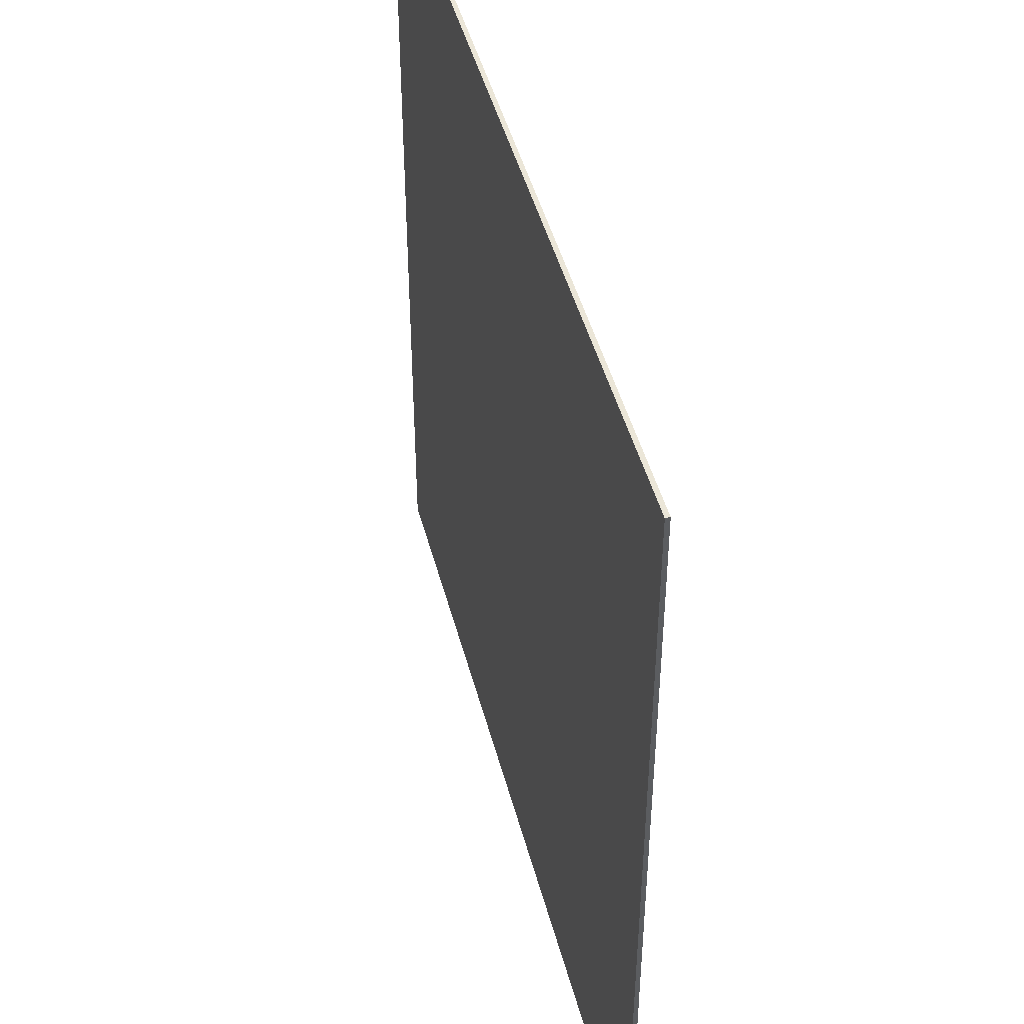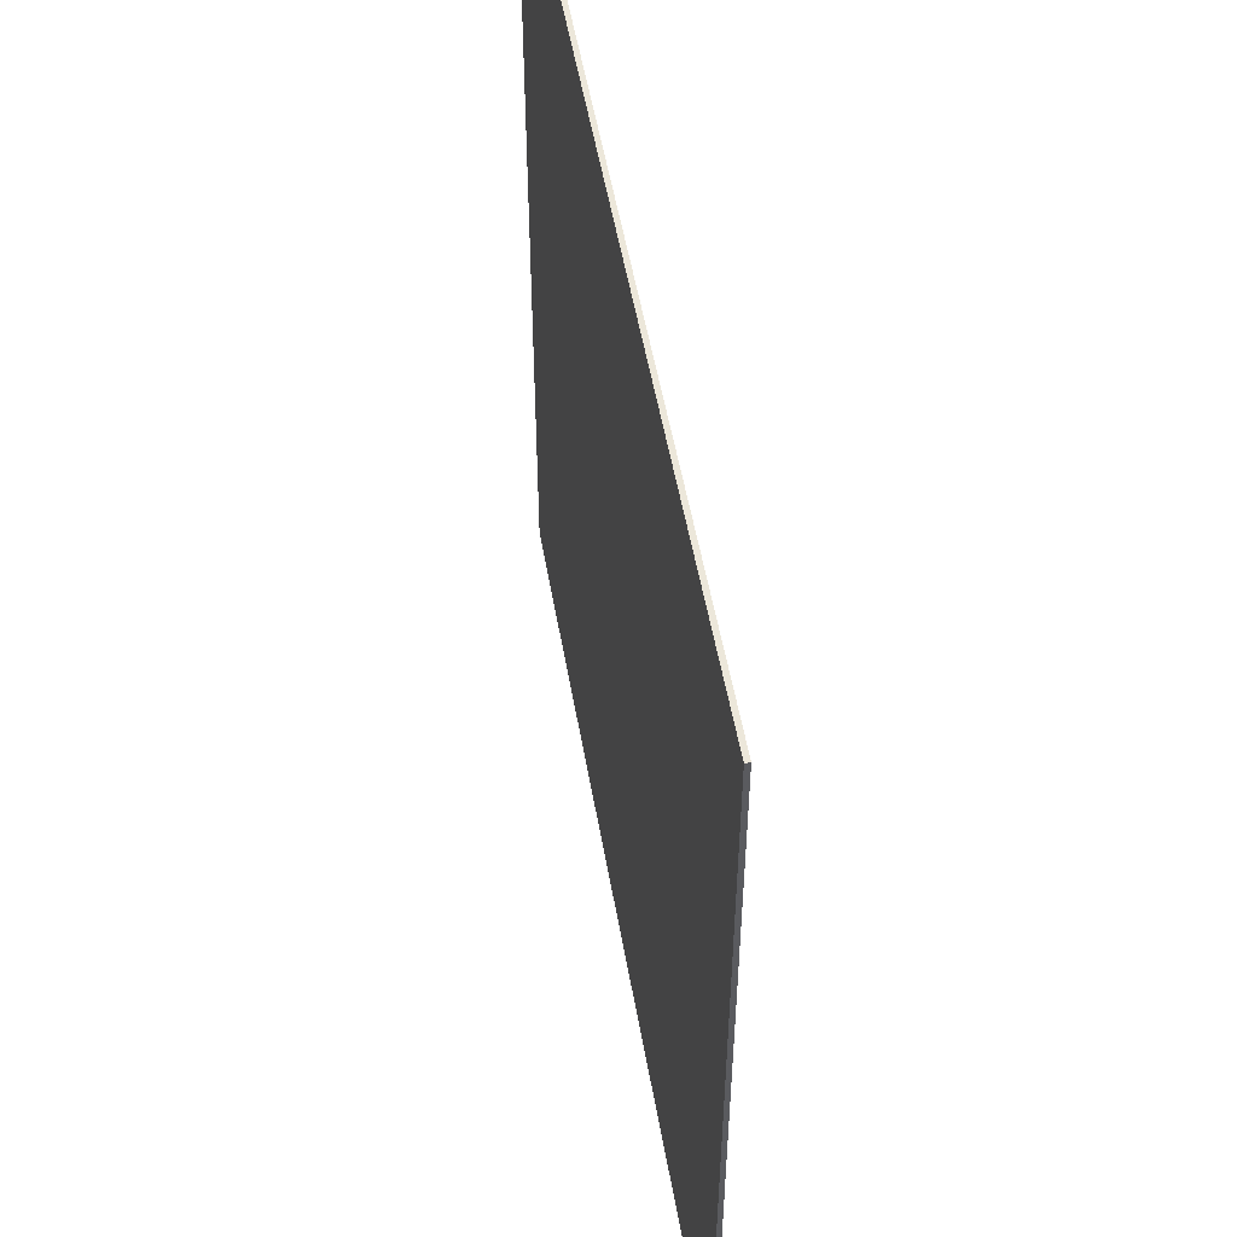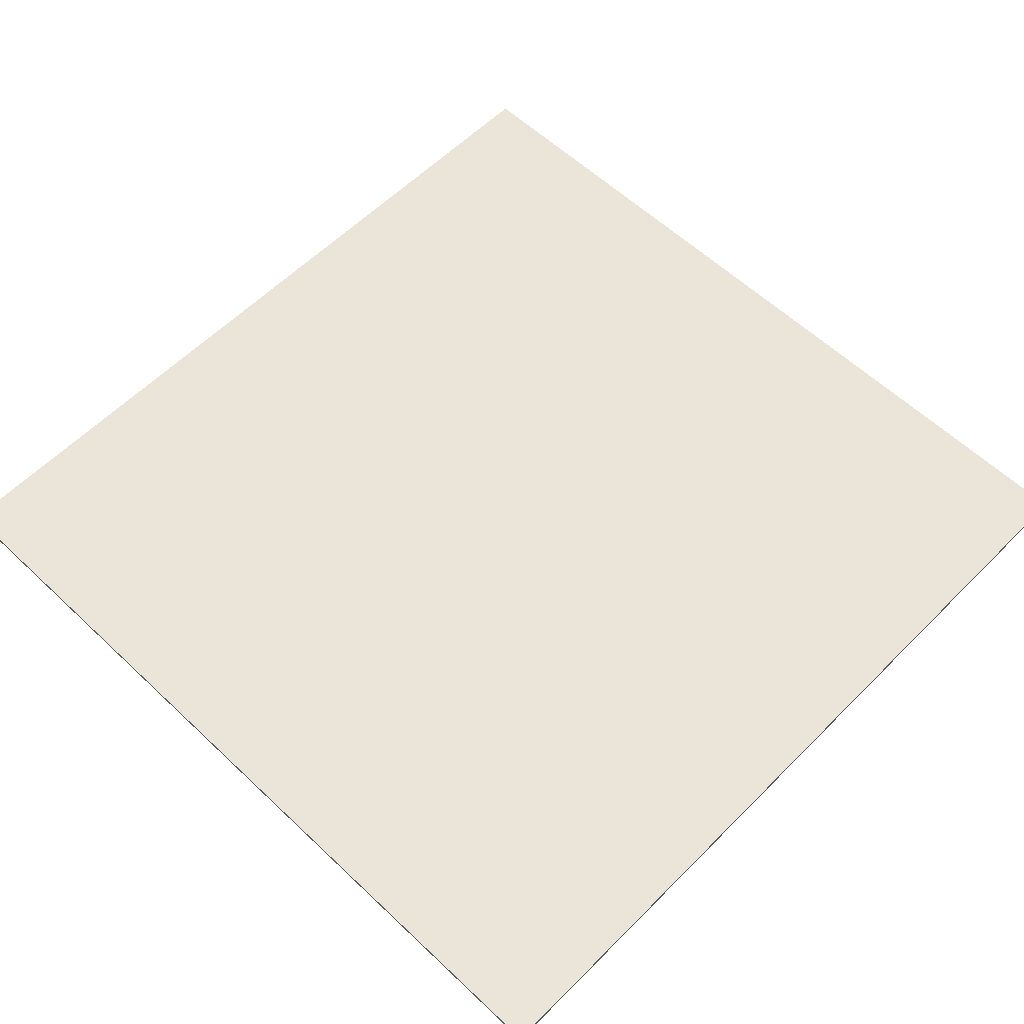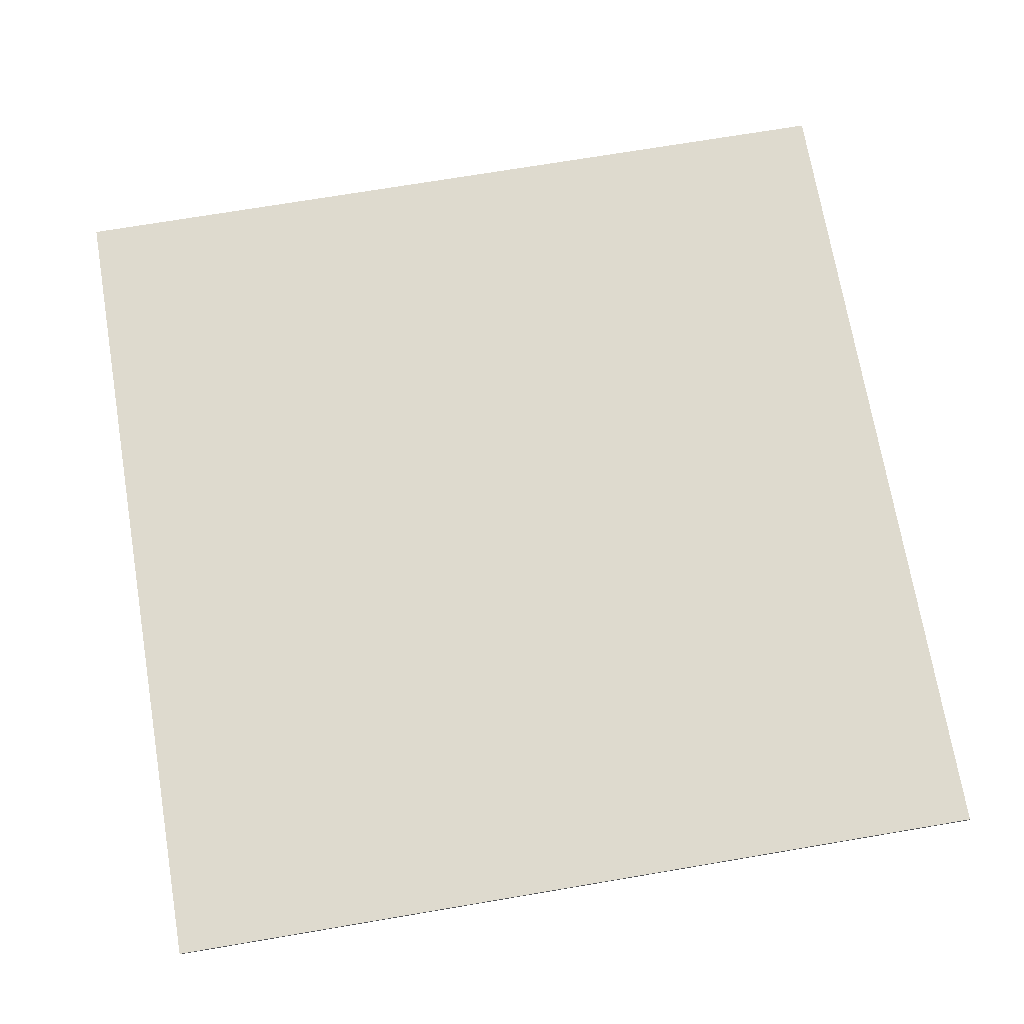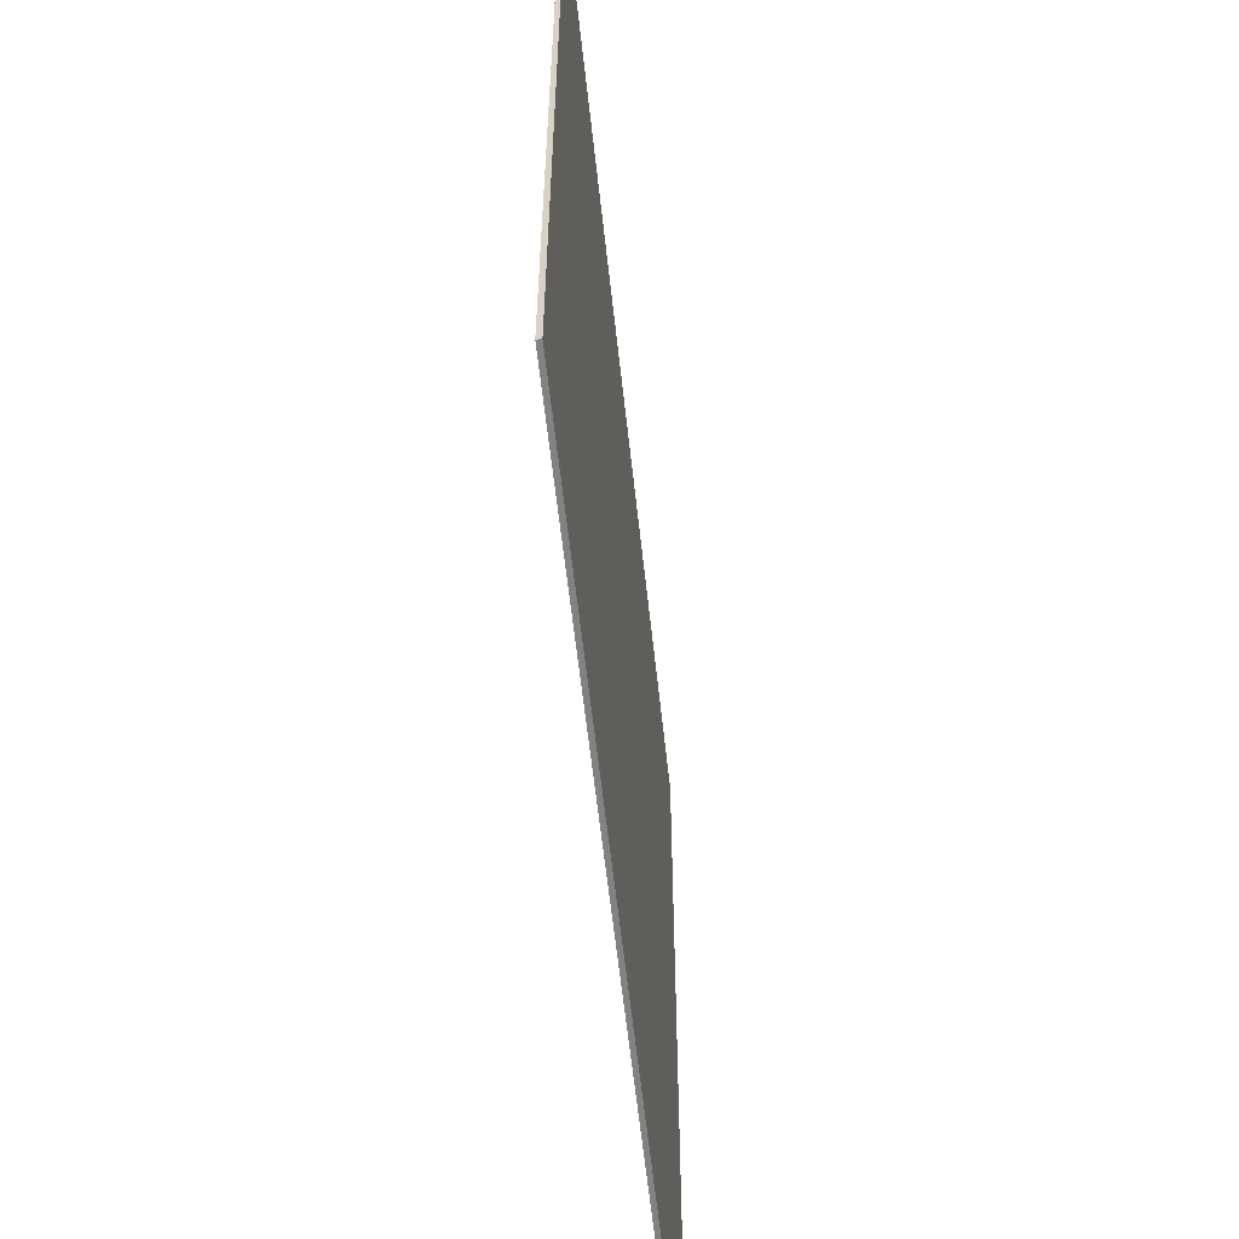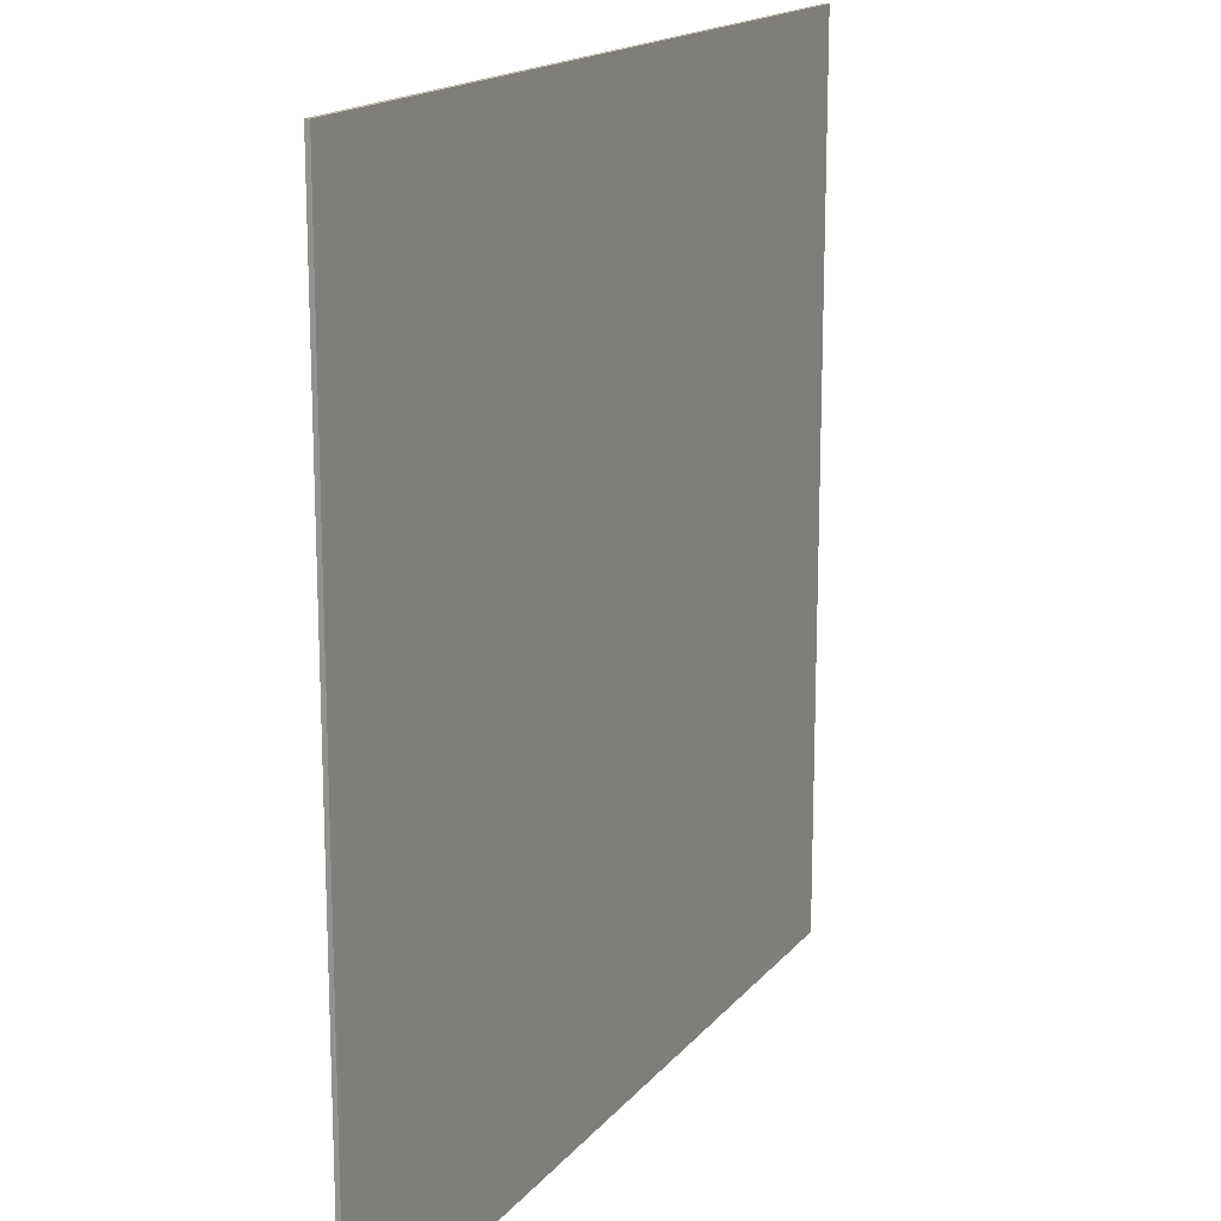
<metadata>
{"format":"obj","ext":"obj","renderer":"f3d","projection":"perspective","resolution":1024,"background":"white","views":[{"elev":46.3,"azim":75.5,"up":"+Z"},{"elev":53.3,"azim":80.1,"up":"+Z"},{"elev":58.7,"azim":-45.8,"up":"+Y"},{"elev":71.1,"azim":-99.6,"up":"+Y"},{"elev":-60.6,"azim":-83.8,"up":"+Z"},{"elev":16.5,"azim":-64.3,"up":"+Z"}]}
</metadata>
<code>
o
v -100 0 20
v -100 0 0
v -100 0.1 20
v -100 0.1 0
v -80 0 20
v -80 0 0
v -80 0.1 20
v -80 0.1 0
v -100 0 20
v -100 0.1 20
v -80 0 20
v -80 0.1 20
v -100 0 0
v -100 0.1 0
v -80 0 0
v -80 0.1 0
v -100 0 20
v -80 0 20
v -100 0 0
v -80 0 0
v -100 0.1 20
v -80 0.1 20
v -100 0.1 0
v -80 0.1 0
f 3 2 1
f 4 2 3
f 5 6 7
f 7 6 8
f 11 10 9
f 12 10 11
f 13 14 15
f 15 14 16
f 19 18 17
f 20 18 19
f 21 22 23
f 23 22 24

</code>
